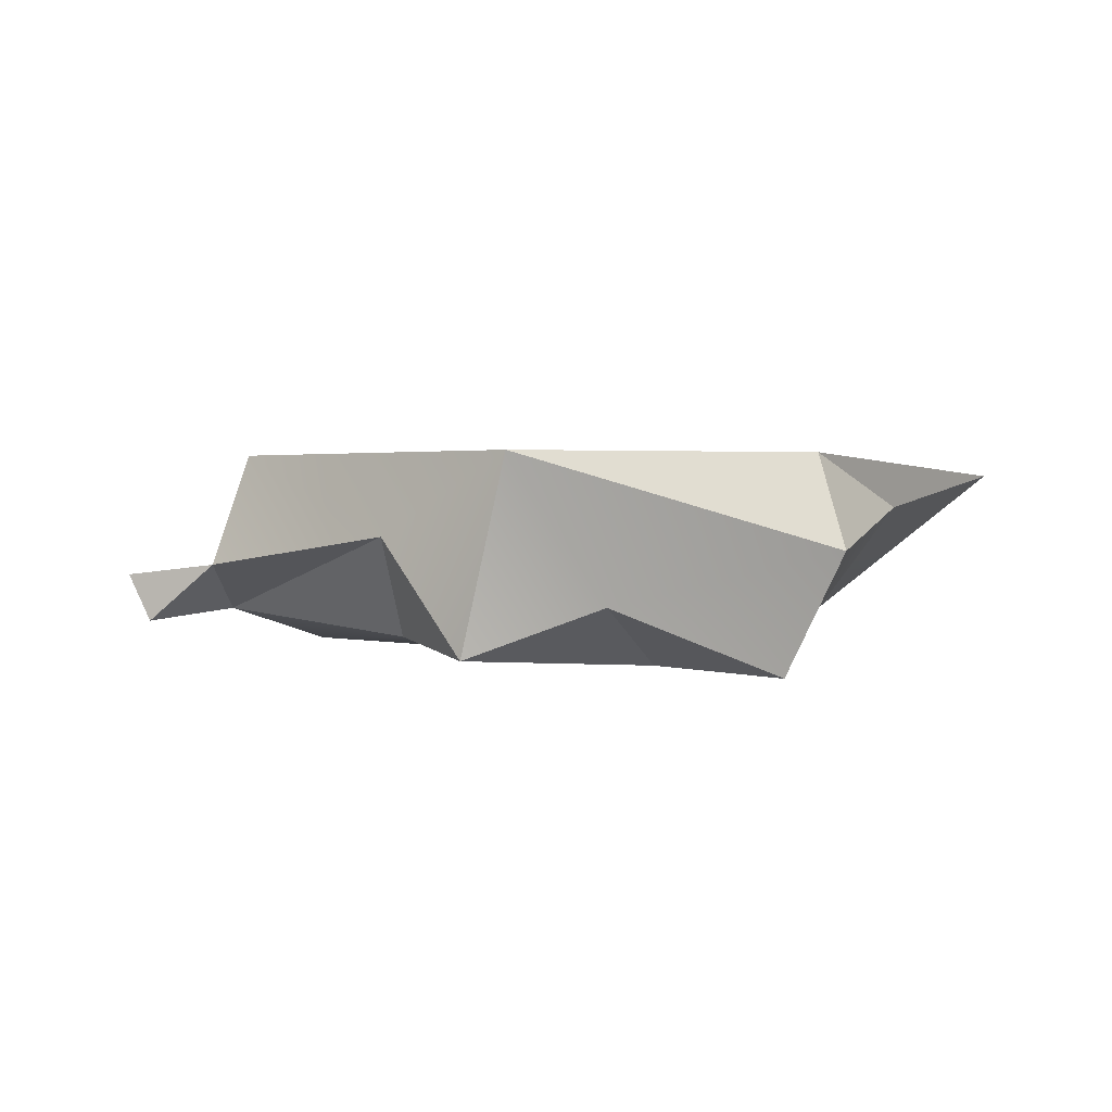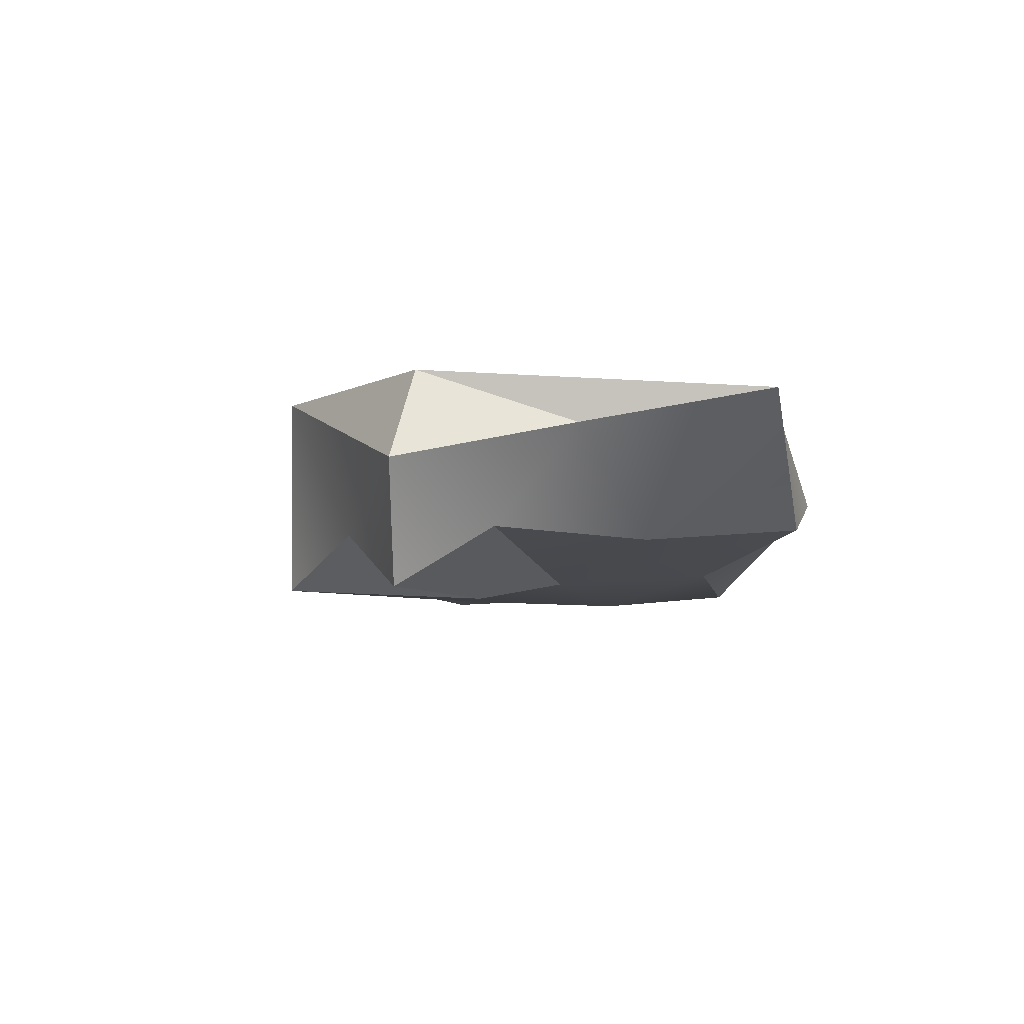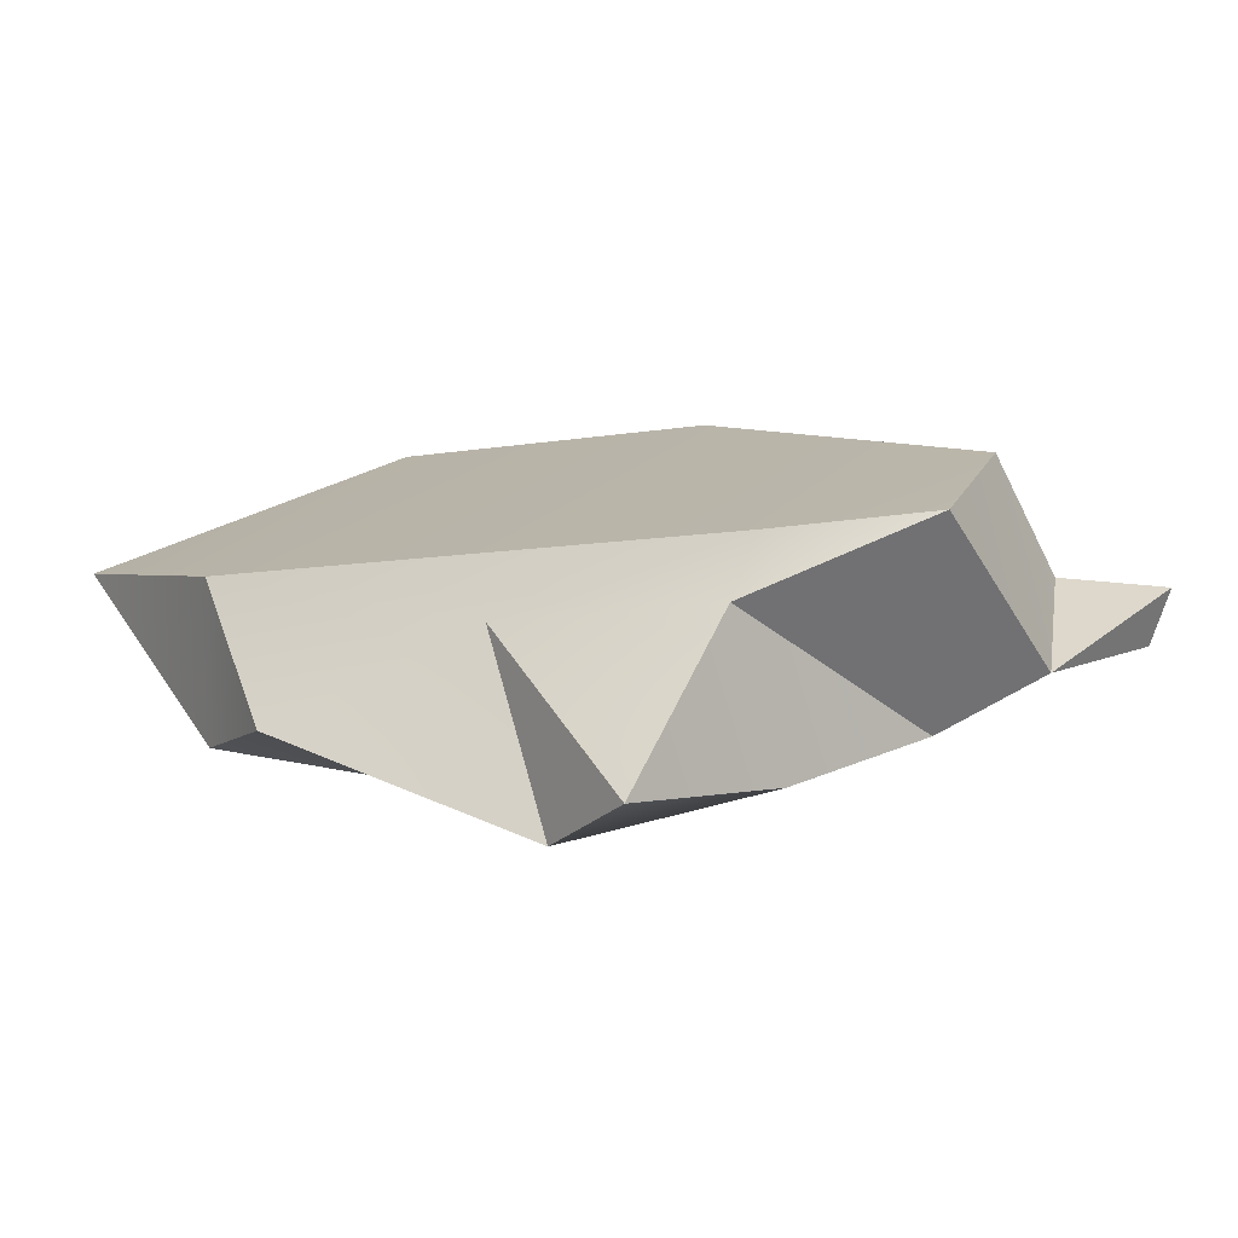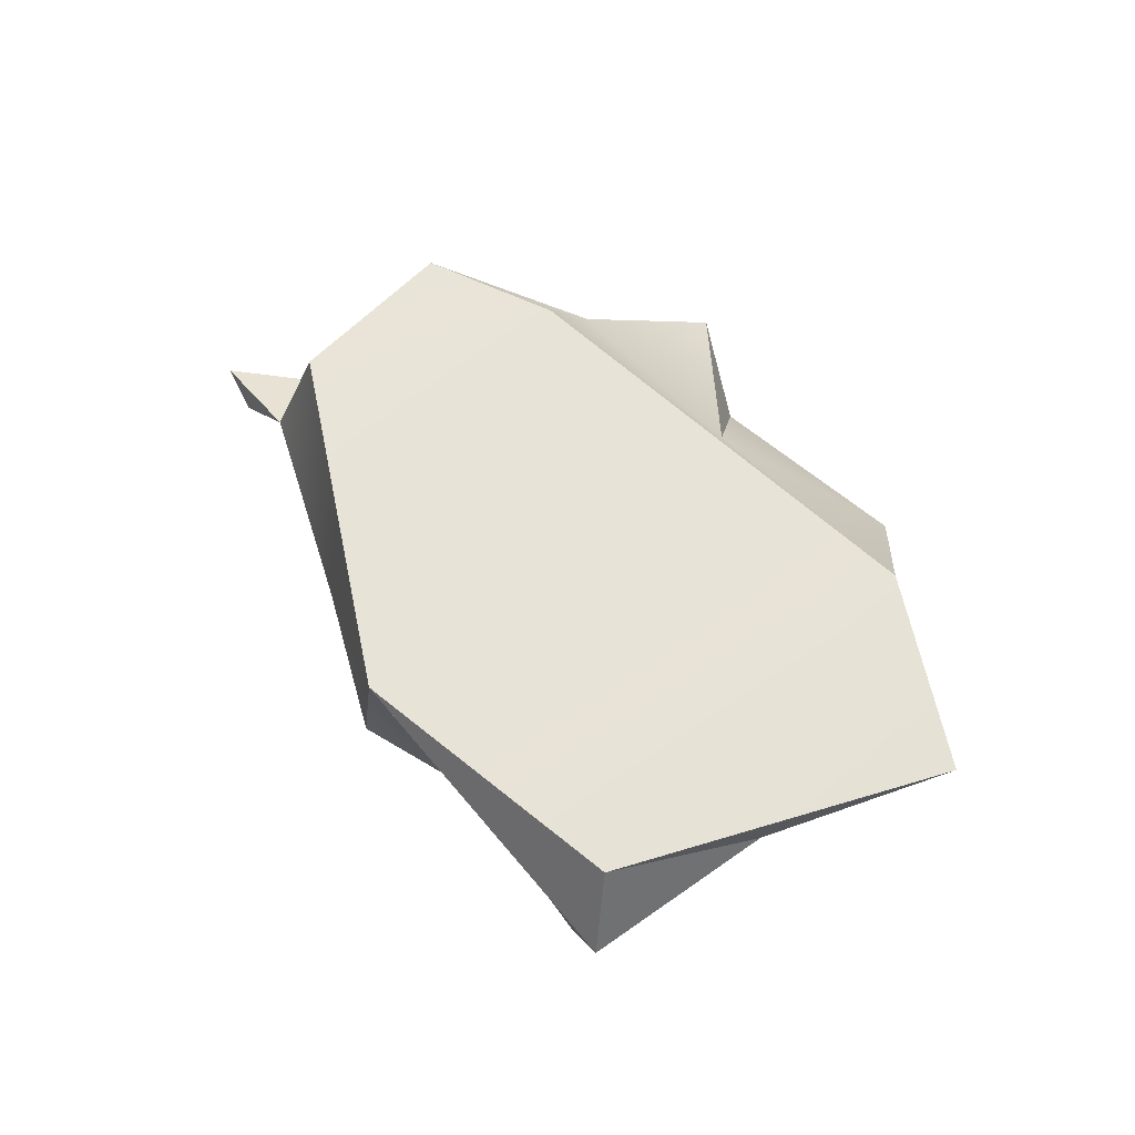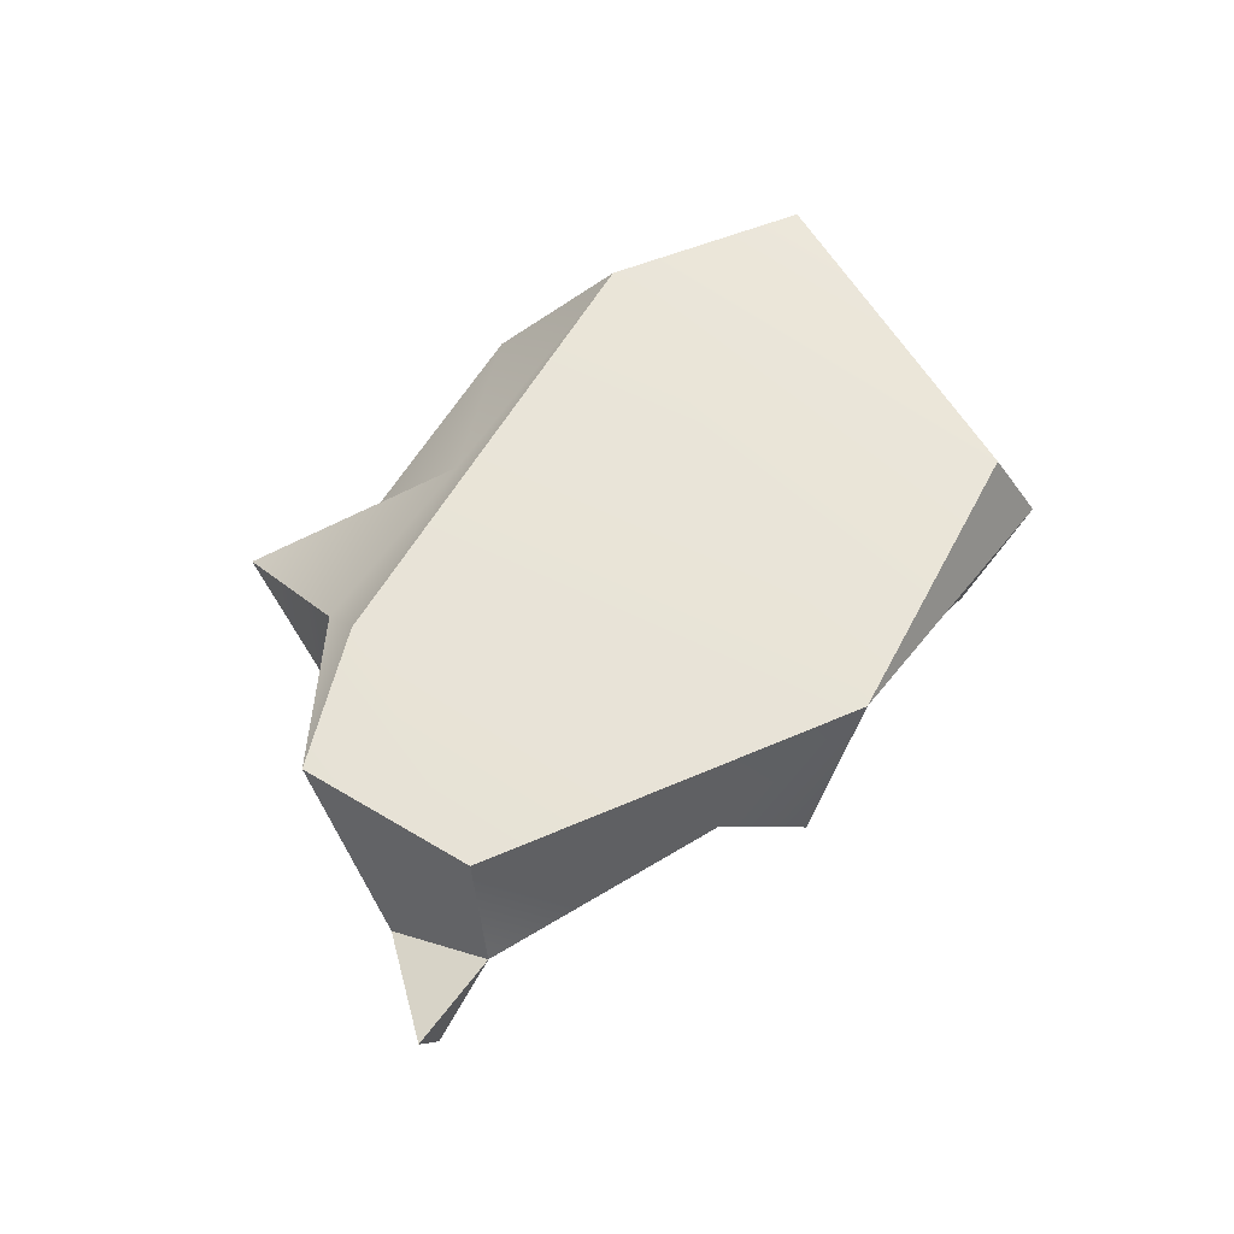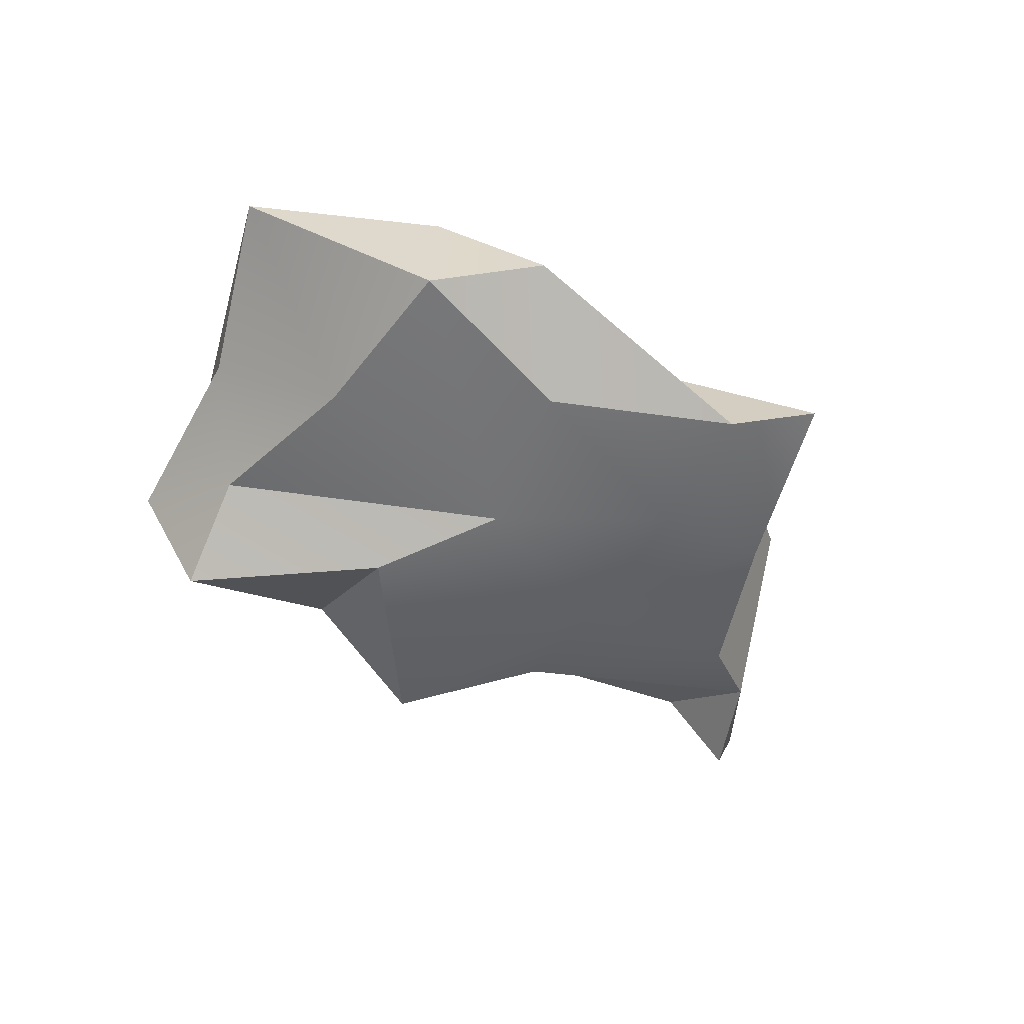
<metadata>
{"format":"obj","ext":"obj","renderer":"f3d","projection":"perspective","resolution":1024,"background":"white","views":[{"elev":1.4,"azim":-10.5,"up":"+Y"},{"elev":-5.7,"azim":44.5,"up":"+Y"},{"elev":-75.7,"azim":-171.6,"up":"+Z"},{"elev":61.8,"azim":24.7,"up":"+Y"},{"elev":61.7,"azim":-77.2,"up":"+Y"},{"elev":-50.1,"azim":117.5,"up":"+Y"}]}
</metadata>
<code>
v 22.88 7.719 -32.36
v 42.51 4.386 -24.66
v 56.34 11.62 -26.24
v 27.58 12.44 -31.55
v 35.73 4.765 -31.16
v 33.23 5.429 -27.21
v 46.09 5.593 -34.52
v 52.45 7.03 -32.53
v 50.23 8.421 -36.37
v 32.08 9.307 -24.15
v 45.46 4.432 -17.3
v 26.13 8.13 -30.78
v 35.31 5.22 -38.7
v 42.1 5.096 -40.54
v 35.1 12.5 -37.63
v 36.07 12.43 -20.06
v 50.89 10.39 -21.42
v 51.64 12.3 -32.31
v 23.69 5.883 -32
v 47.64 6.714 -20.33
v 49.67 6.464 -26.64
v 39.1 4.638 -36.36
v 39.69 6.925 -43.33
v 30.76 4.957 -35
v 29.73 12.33 -37.82
v 27.04 6.244 -34.56
v 36.14 10.86 -38.9
v 43.18 10.63 -36.15
v 39.73 6.821 -20.05
v 34.62 4.891 -21.32
v 46.64 12.33 -17.24
v 41.97 5.223 -29.94
v 47.11 8.914 -15.53
o ST6GAL1_M1_3500001262_100X_20170901_1-Scene-04-P4-E05.czi_cell_seg.tiff_1
f 23 14 13
f 15 27 25
f 7 14 9
f 13 22 5
f 4 26 12
f 4 15 25
f 5 2 30
f 19 12 1
f 32 7 8
f 16 10 30
f 24 25 27
f 27 23 13
f 24 6 26
f 31 16 33
f 3 17 21
f 10 16 4
f 20 11 2
f 16 30 29
f 17 20 21
f 12 26 1
f 16 29 33
f 8 18 3
f 27 28 23
f 4 12 10
f 2 32 20
f 15 18 28
f 6 30 10
f 32 21 20
f 18 9 28
f 28 9 14
f 20 33 11
f 14 22 13
f 31 18 16
f 17 33 20
f 4 16 15
f 1 26 19
f 31 3 18
f 9 8 7
f 16 18 15
f 22 32 5
f 24 26 25
f 29 30 2
f 19 26 12
f 17 31 33
f 31 17 3
f 8 3 21
f 25 26 4
f 26 6 10
f 15 28 27
f 13 5 24
f 29 11 33
f 11 29 2
f 5 32 2
f 28 14 23
f 9 18 8
f 24 5 6
f 26 10 12
f 22 7 32
f 27 13 24
f 22 14 7
f 8 21 32
f 5 30 6

</code>
